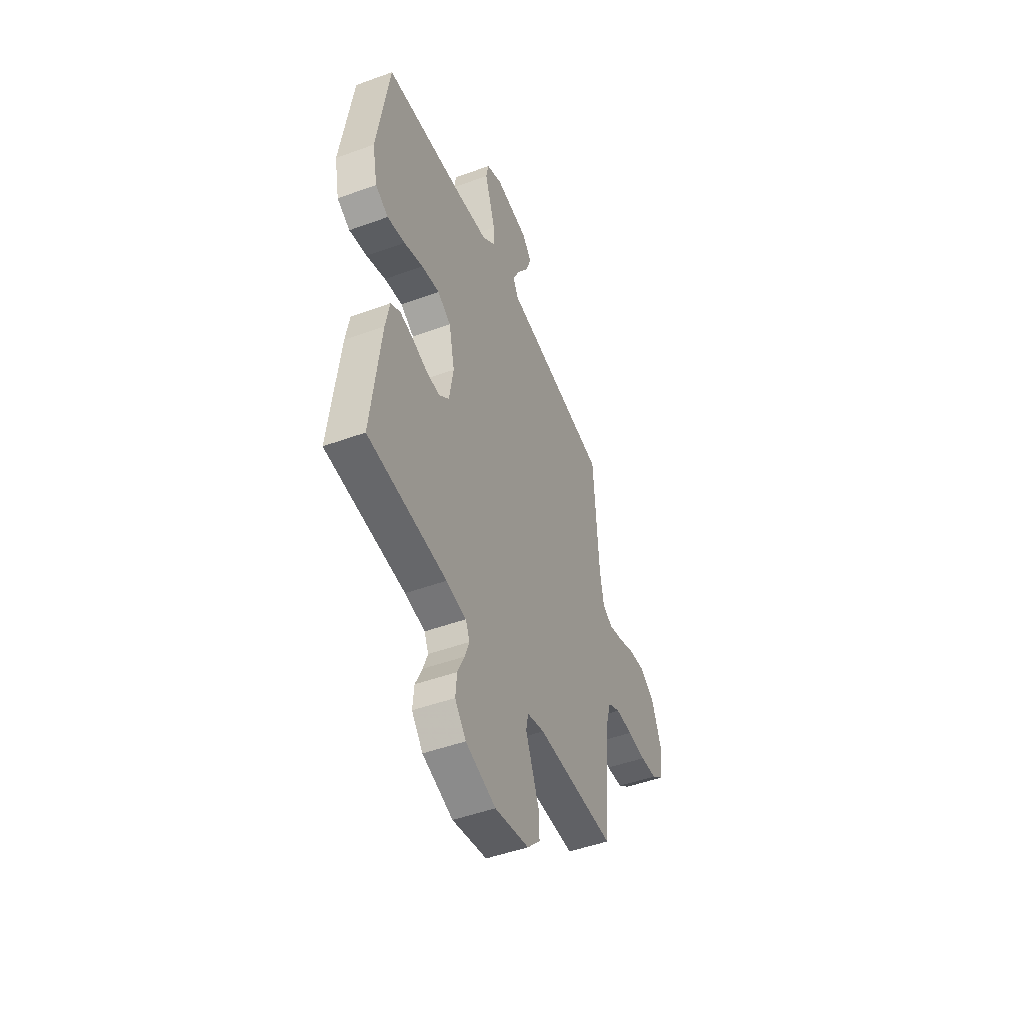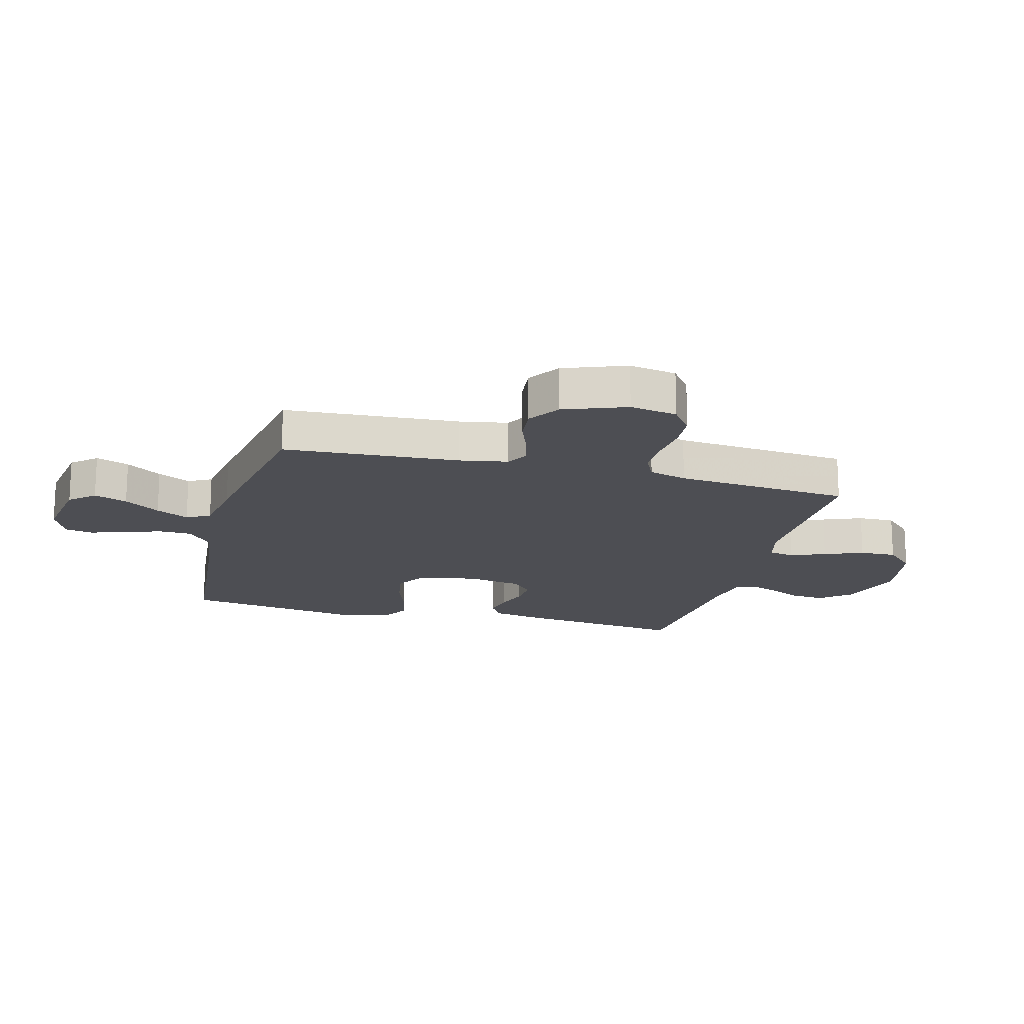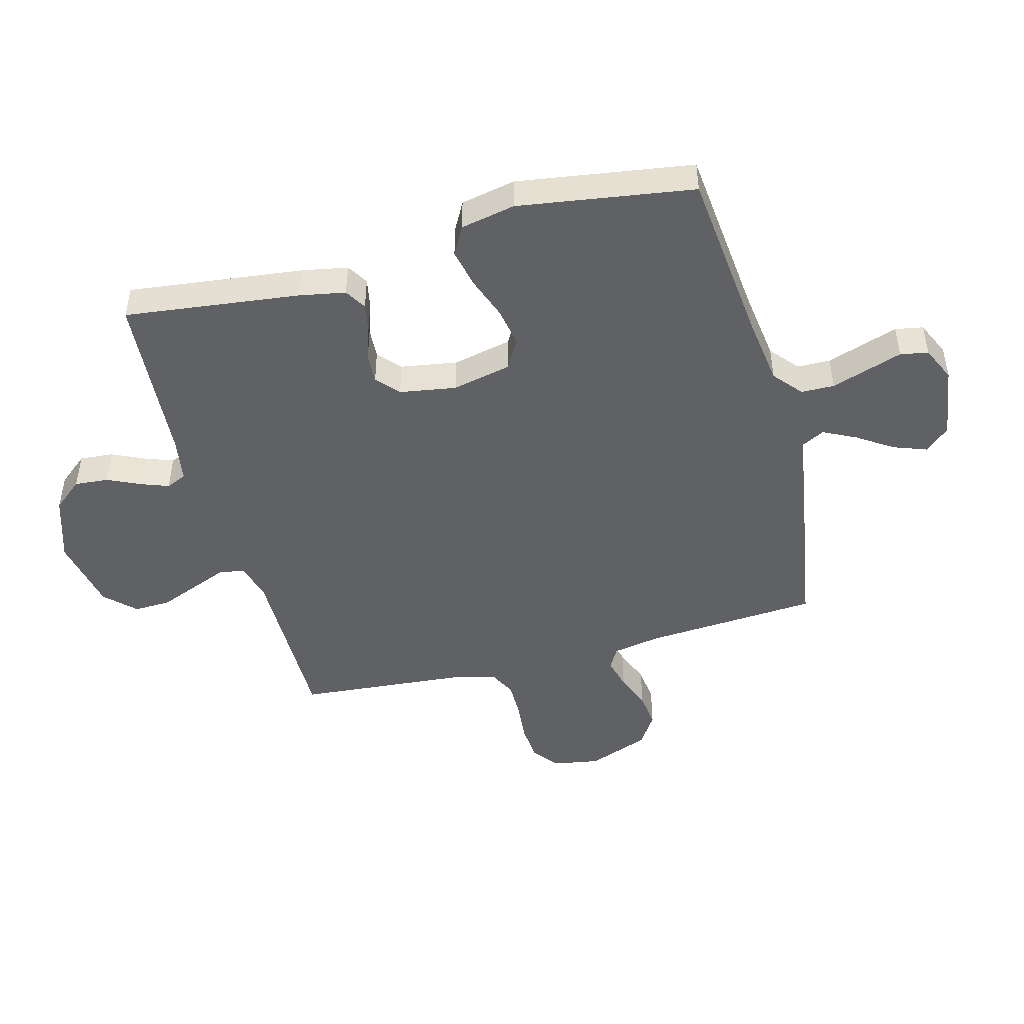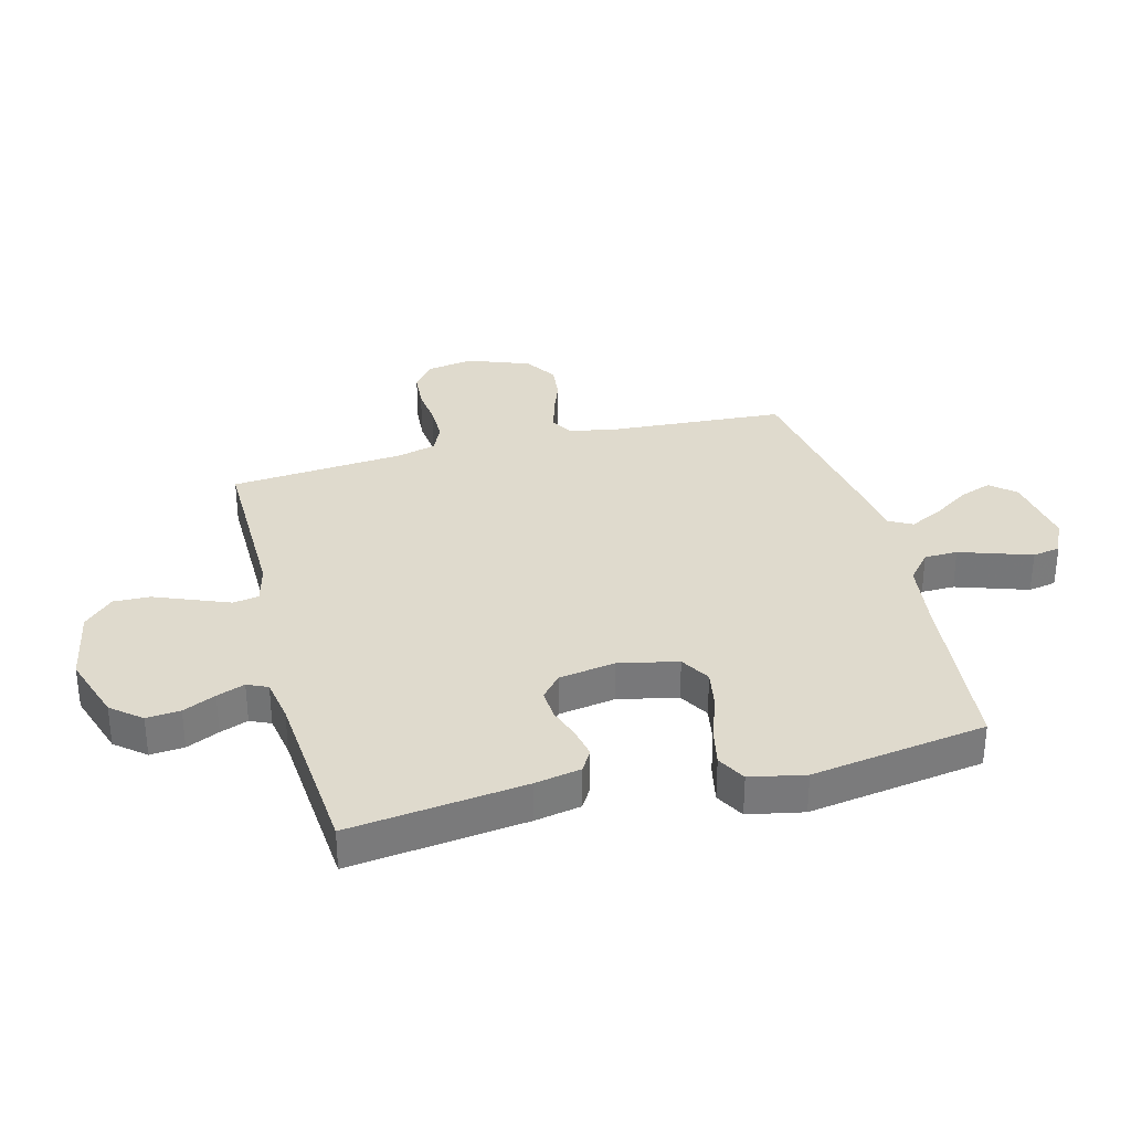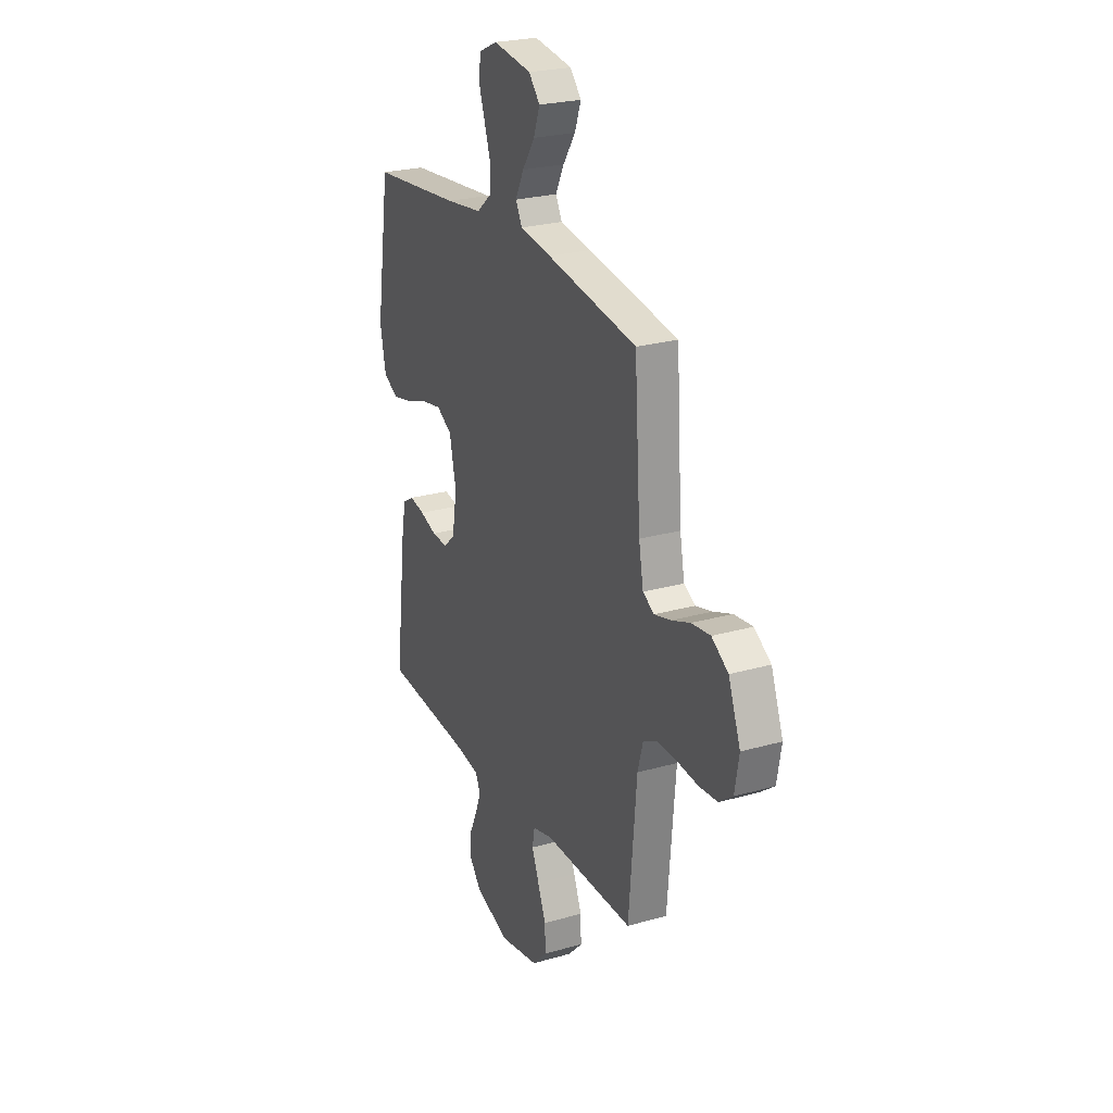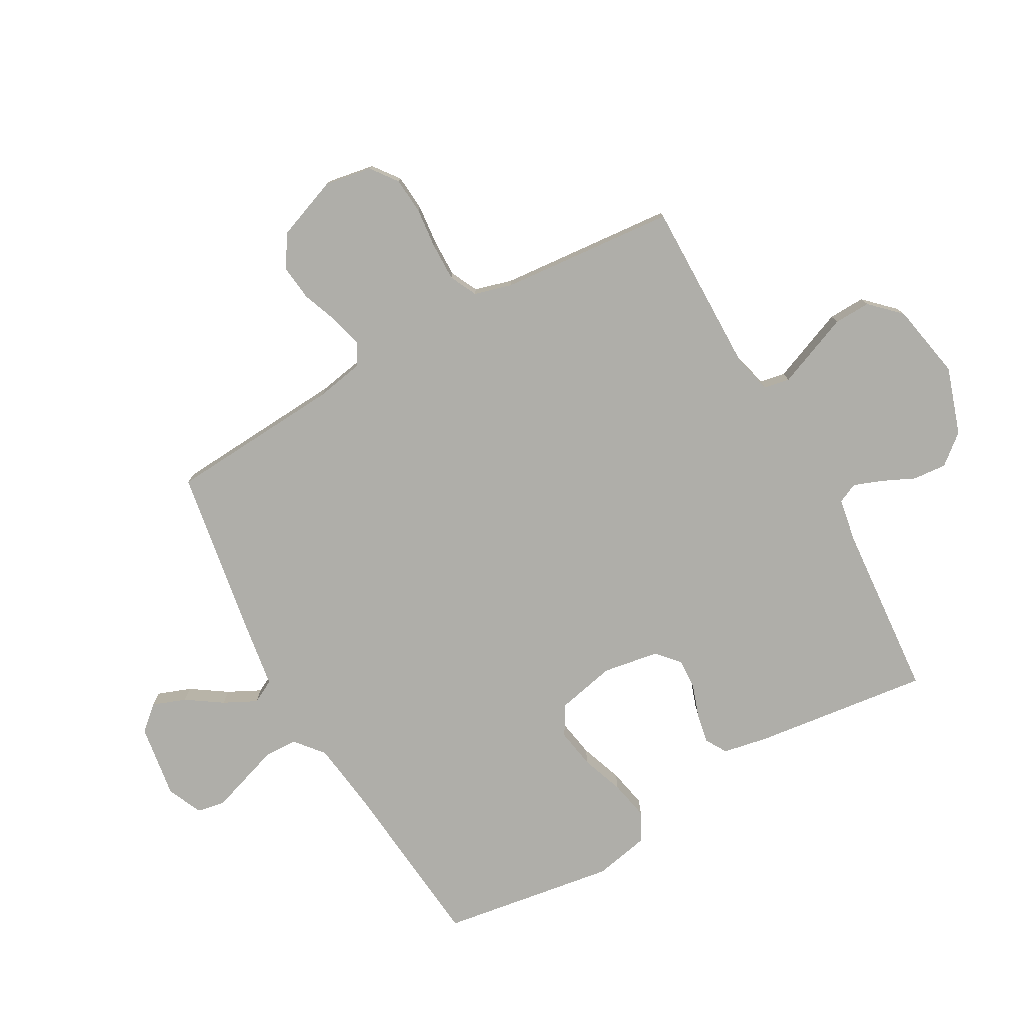
<metadata>
{"format":"obj","ext":"obj","renderer":"f3d","projection":"perspective","resolution":1024,"background":"white","views":[{"elev":-48.0,"azim":-67.7,"up":"+Z"},{"elev":-17.3,"azim":75.1,"up":"+Y"},{"elev":-46.7,"azim":-74.9,"up":"+Y"},{"elev":32.7,"azim":-104.6,"up":"+Y"},{"elev":24.8,"azim":65.0,"up":"+Z"},{"elev":-77.5,"azim":119.3,"up":"+Y"}]}
</metadata>
<code>
v 0.5 0.07 0.5
v 0.52 0.07 0.2
v 0.535 0.07 0.118
v 0.573 0.07 0.097
v 0.627 0.07 0.111
v 0.69 0.07 0.135
v 0.752 0.07 0.142
v 0.807 0.07 0.106
v 0.847 0.07 0
v 0.833 0.07 -0.081
v 0.788 0.07 -0.115
v 0.725 0.07 -0.12
v 0.656 0.07 -0.113
v 0.591 0.07 -0.112
v 0.544 0.07 -0.135
v 0.526 0.07 -0.2
v 0.5 0.07 -0.5
v 0.2 0.07 -0.497
v 0.134 0.07 -0.514
v 0.126 0.07 -0.558
v 0.15 0.07 -0.618
v 0.177 0.07 -0.685
v 0.179 0.07 -0.748
v 0.13 0.07 -0.798
v 0 0.07 -0.823
v -0.115 0.07 -0.785
v -0.157 0.07 -0.734
v -0.152 0.07 -0.676
v -0.126 0.07 -0.62
v -0.108 0.07 -0.572
v -0.124 0.07 -0.537
v -0.2 0.07 -0.524
v -0.5 0.07 -0.5
v -0.463 0.07 -0.2
v -0.448 0.07 -0.121
v -0.411 0.07 -0.099
v -0.36 0.07 -0.109
v -0.304 0.07 -0.128
v -0.252 0.07 -0.131
v -0.213 0.07 -0.097
v -0.197 0.07 0
v -0.219 0.07 0.101
v -0.27 0.07 0.131
v -0.338 0.07 0.119
v -0.411 0.07 0.093
v -0.478 0.07 0.079
v -0.527 0.07 0.106
v -0.546 0.07 0.2
v -0.5 0.07 0.5
v -0.2 0.07 0.529
v -0.078 0.07 0.545
v -0.029 0.07 0.586
v -0.028 0.07 0.643
v -0.049 0.07 0.706
v -0.069 0.07 0.766
v -0.06 0.07 0.814
v 0 0.07 0.841
v 0.127 0.07 0.822
v 0.164 0.07 0.78
v 0.143 0.07 0.723
v 0.102 0.07 0.662
v 0.074 0.07 0.606
v 0.095 0.07 0.566
v 0.2 0.07 0.55
v 0.5 0 0.5
v 0.52 0 0.2
v 0.535 0 0.118
v 0.573 0 0.097
v 0.627 0 0.111
v 0.69 0 0.135
v 0.752 0 0.142
v 0.807 0 0.106
v 0.847 0 0
v 0.833 0 -0.081
v 0.788 0 -0.115
v 0.725 0 -0.12
v 0.656 0 -0.113
v 0.591 0 -0.112
v 0.544 0 -0.135
v 0.526 0 -0.2
v 0.5 0 -0.5
v 0.2 0 -0.497
v 0.134 0 -0.514
v 0.126 0 -0.558
v 0.15 0 -0.618
v 0.177 0 -0.685
v 0.179 0 -0.748
v 0.13 0 -0.798
v 0 0 -0.823
v -0.115 0 -0.785
v -0.157 0 -0.734
v -0.152 0 -0.676
v -0.126 0 -0.62
v -0.108 0 -0.572
v -0.124 0 -0.537
v -0.2 0 -0.524
v -0.5 0 -0.5
v -0.463 0 -0.2
v -0.448 0 -0.121
v -0.411 0 -0.099
v -0.36 0 -0.109
v -0.304 0 -0.128
v -0.252 0 -0.131
v -0.213 0 -0.097
v -0.197 0 0
v -0.219 0 0.101
v -0.27 0 0.131
v -0.338 0 0.119
v -0.411 0 0.093
v -0.478 0 0.079
v -0.527 0 0.106
v -0.546 0 0.2
v -0.5 0 0.5
v -0.2 0 0.529
v -0.078 0 0.545
v -0.029 0 0.586
v -0.028 0 0.643
v -0.049 0 0.706
v -0.069 0 0.766
v -0.06 0 0.814
v 0 0 0.841
v 0.127 0 0.822
v 0.164 0 0.78
v 0.143 0 0.723
v 0.102 0 0.662
v 0.074 0 0.606
v 0.095 0 0.566
v 0.2 0 0.55
f 63 64 1 2
f 59 60 61
f 58 59 61
f 57 58 61
f 56 57 61
f 55 56 61
f 54 55 61
f 53 54 61 62
f 52 53 62 63
f 48 49 50
f 47 48 50
f 46 47 50
f 45 46 50
f 44 45 50
f 43 44 50 51
f 63 2 3
f 52 63 3
f 51 52 3
f 43 51 3
f 42 43 3
f 36 37 38
f 35 36 38
f 34 35 38
f 33 34 38
f 32 33 38
f 31 32 38 39
f 30 31 39 40
f 27 28 29
f 26 27 29
f 25 26 29
f 24 25 29
f 23 24 29
f 22 23 29
f 21 22 29
f 20 21 29 30
f 30 40 41
f 20 30 41
f 19 20 41
f 16 17 18
f 42 3 4
f 41 42 4
f 19 41 4
f 18 19 4
f 16 18 4
f 15 16 4
f 11 12 13
f 10 11 13
f 9 10 13
f 8 9 13
f 7 8 13
f 6 7 13
f 5 6 13
f 14 15 4 5
f 5 13 14
f 66 65 128 127
f 125 124 123
f 125 123 122
f 125 122 121
f 125 121 120
f 125 120 119
f 125 119 118
f 126 125 118 117
f 127 126 117 116
f 114 113 112
f 114 112 111
f 114 111 110
f 114 110 109
f 114 109 108
f 115 114 108 107
f 67 66 127
f 67 127 116
f 67 116 115
f 67 115 107
f 67 107 106
f 102 101 100
f 102 100 99
f 102 99 98
f 102 98 97
f 102 97 96
f 103 102 96 95
f 104 103 95 94
f 93 92 91
f 93 91 90
f 93 90 89
f 93 89 88
f 93 88 87
f 93 87 86
f 93 86 85
f 94 93 85 84
f 105 104 94
f 105 94 84
f 105 84 83
f 82 81 80
f 68 67 106
f 68 106 105
f 68 105 83
f 68 83 82
f 68 82 80
f 68 80 79
f 77 76 75
f 77 75 74
f 77 74 73
f 77 73 72
f 77 72 71
f 77 71 70
f 77 70 69
f 69 68 79 78
f 78 77 69
f 1 65 66 2
f 2 66 67 3
f 3 67 68 4
f 4 68 69 5
f 5 69 70 6
f 6 70 71 7
f 7 71 72 8
f 8 72 73 9
f 9 73 74 10
f 10 74 75 11
f 11 75 76 12
f 12 76 77 13
f 13 77 78 14
f 14 78 79 15
f 15 79 80 16
f 16 80 81 17
f 17 81 82 18
f 18 82 83 19
f 19 83 84 20
f 20 84 85 21
f 21 85 86 22
f 22 86 87 23
f 23 87 88 24
f 24 88 89 25
f 25 89 90 26
f 26 90 91 27
f 27 91 92 28
f 28 92 93 29
f 29 93 94 30
f 30 94 95 31
f 31 95 96 32
f 32 96 97 33
f 33 97 98 34
f 34 98 99 35
f 35 99 100 36
f 36 100 101 37
f 37 101 102 38
f 38 102 103 39
f 39 103 104 40
f 40 104 105 41
f 41 105 106 42
f 42 106 107 43
f 43 107 108 44
f 44 108 109 45
f 45 109 110 46
f 46 110 111 47
f 47 111 112 48
f 48 112 113 49
f 49 113 114 50
f 50 114 115 51
f 51 115 116 52
f 52 116 117 53
f 53 117 118 54
f 54 118 119 55
f 55 119 120 56
f 56 120 121 57
f 57 121 122 58
f 58 122 123 59
f 59 123 124 60
f 60 124 125 61
f 61 125 126 62
f 62 126 127 63
f 63 127 128 64
f 64 128 65 1

</code>
